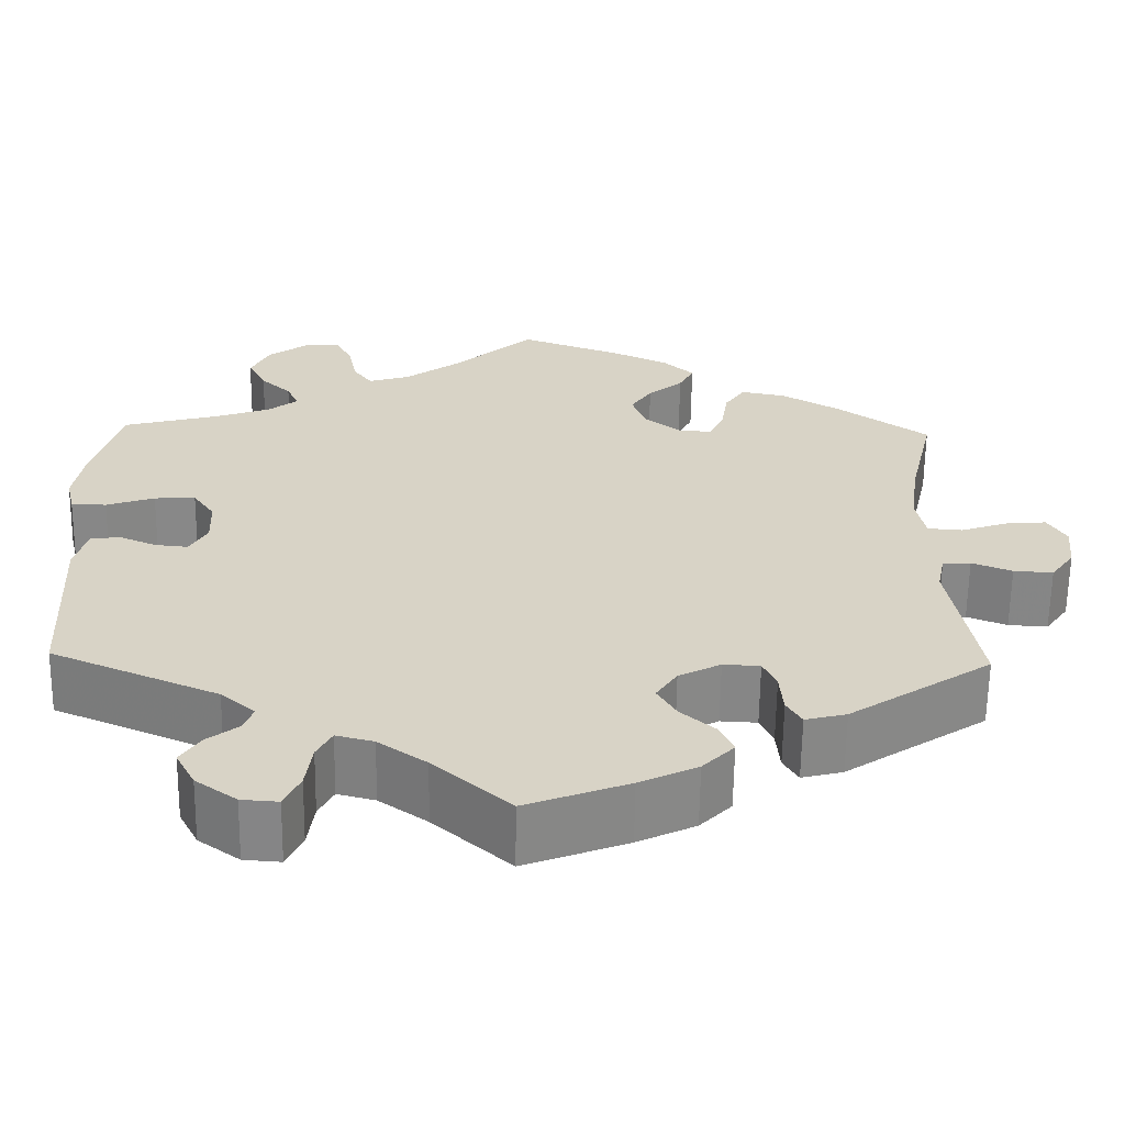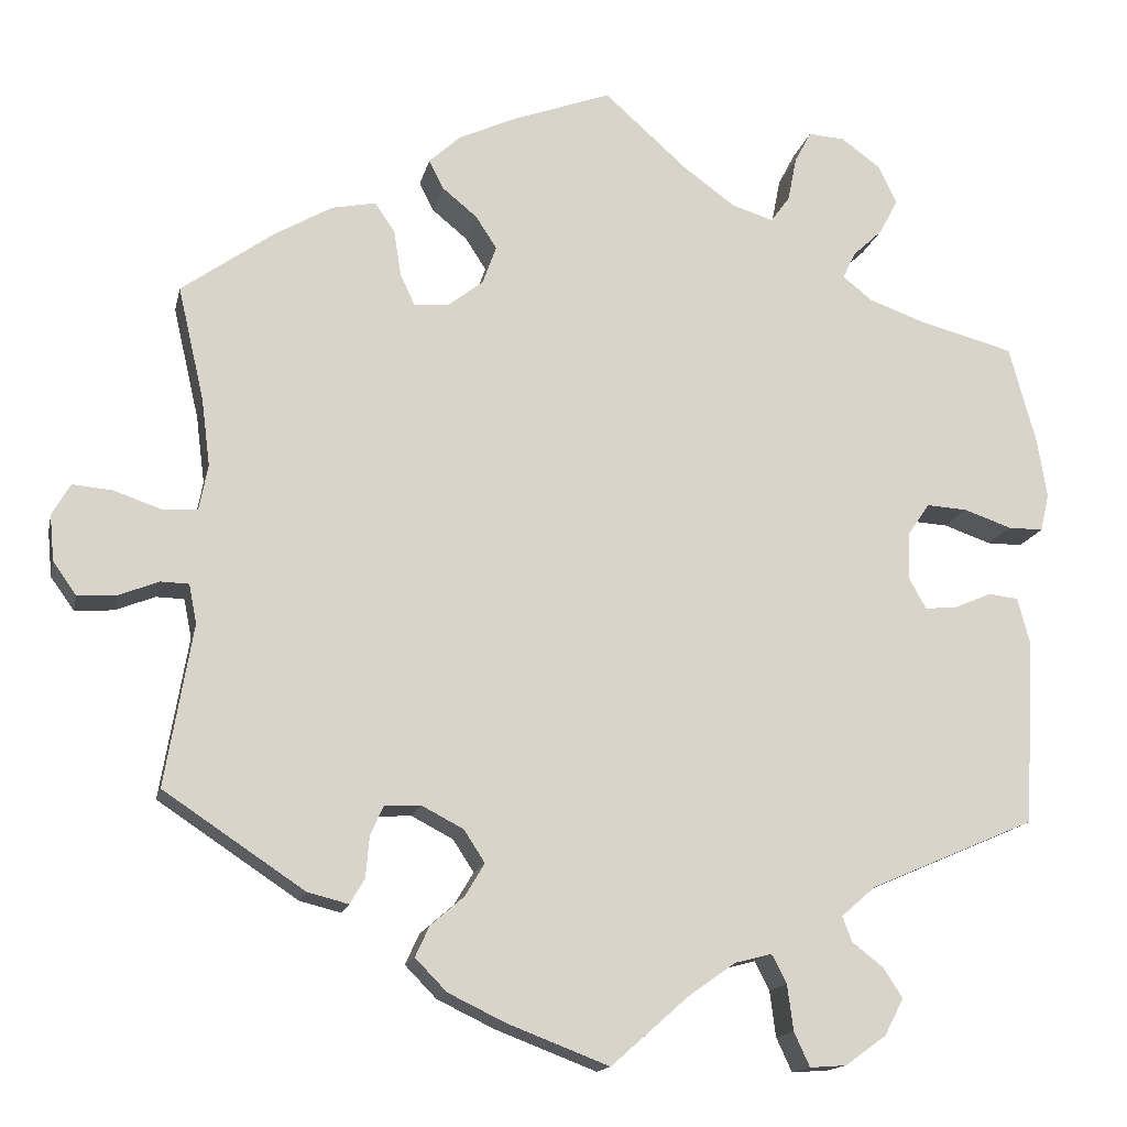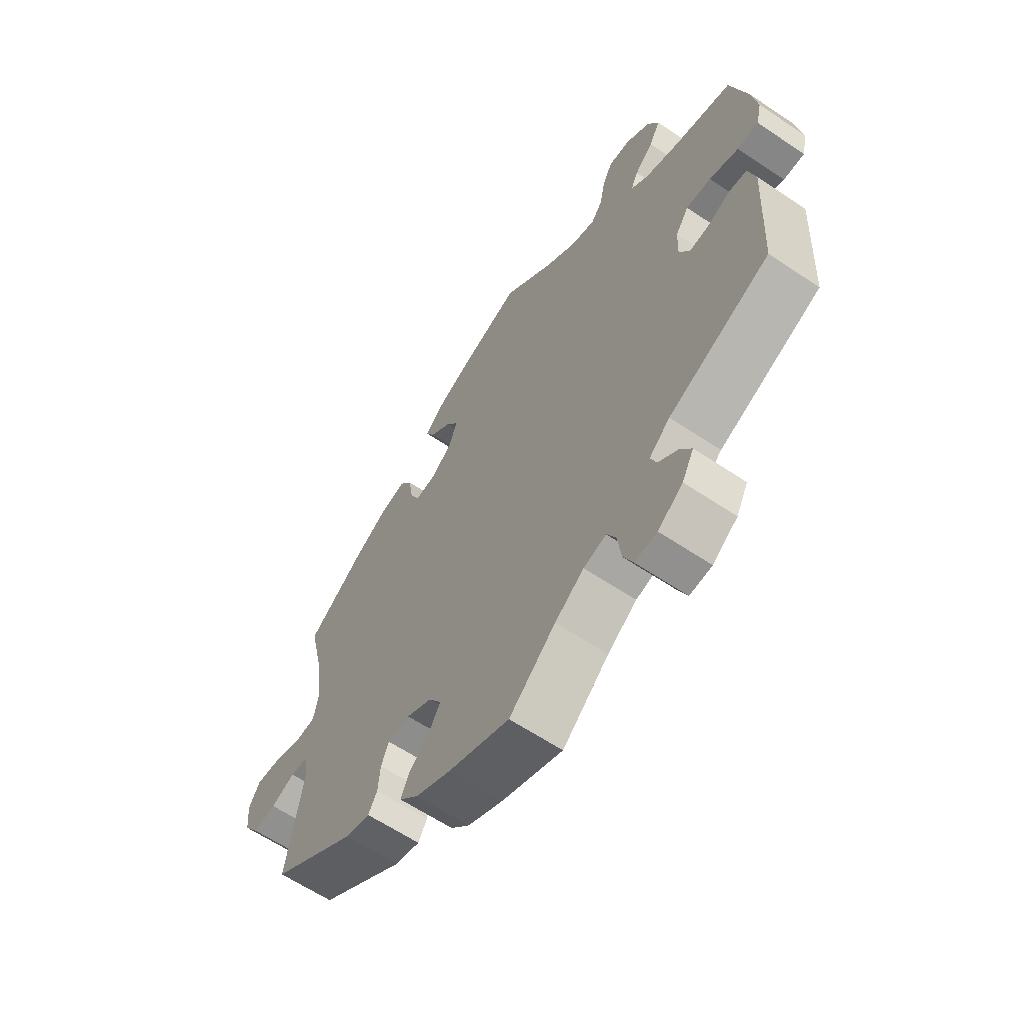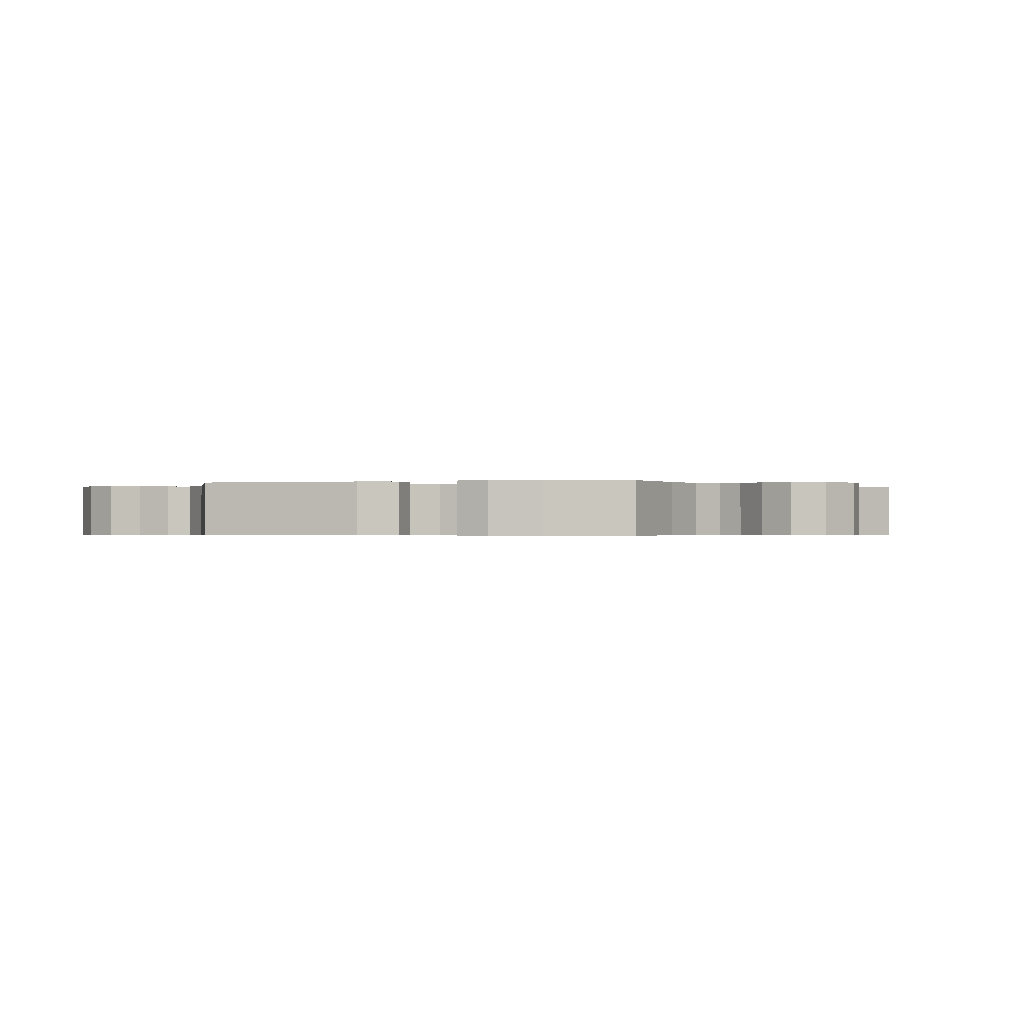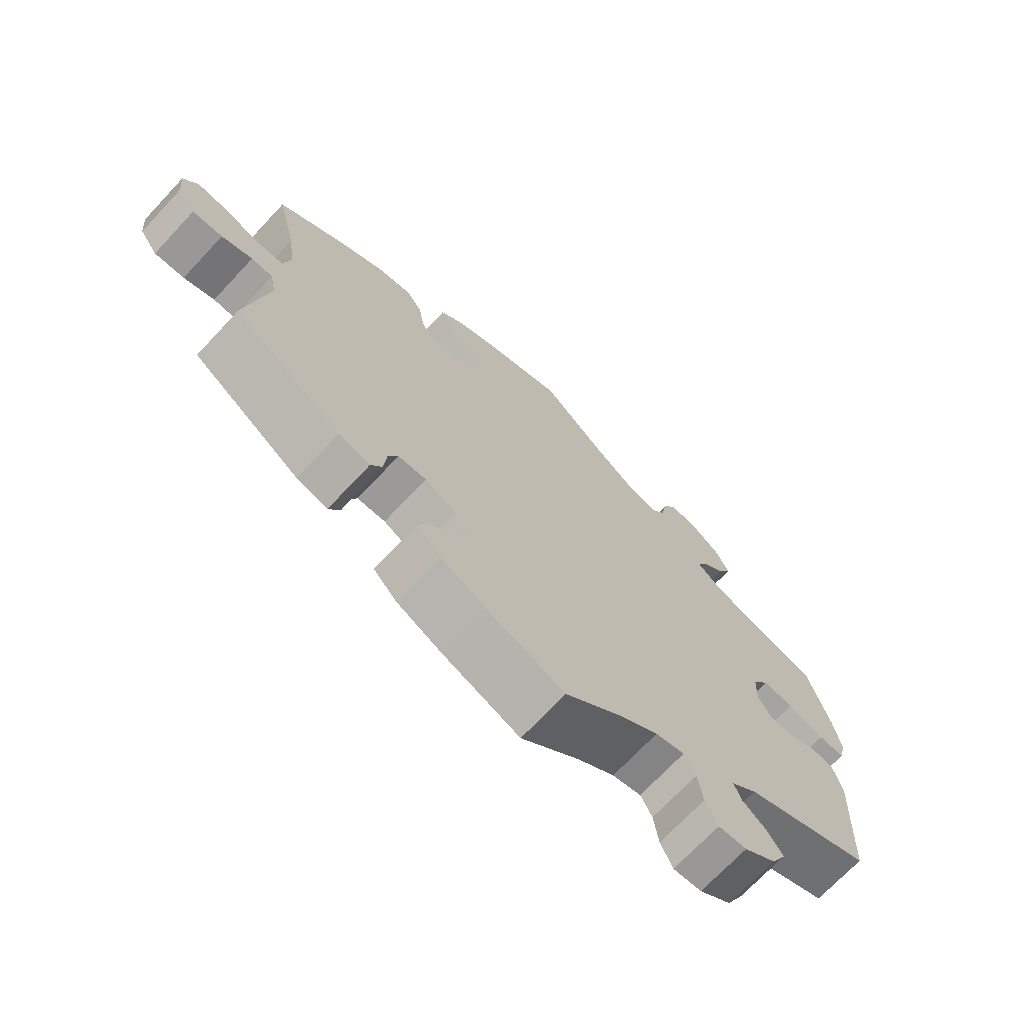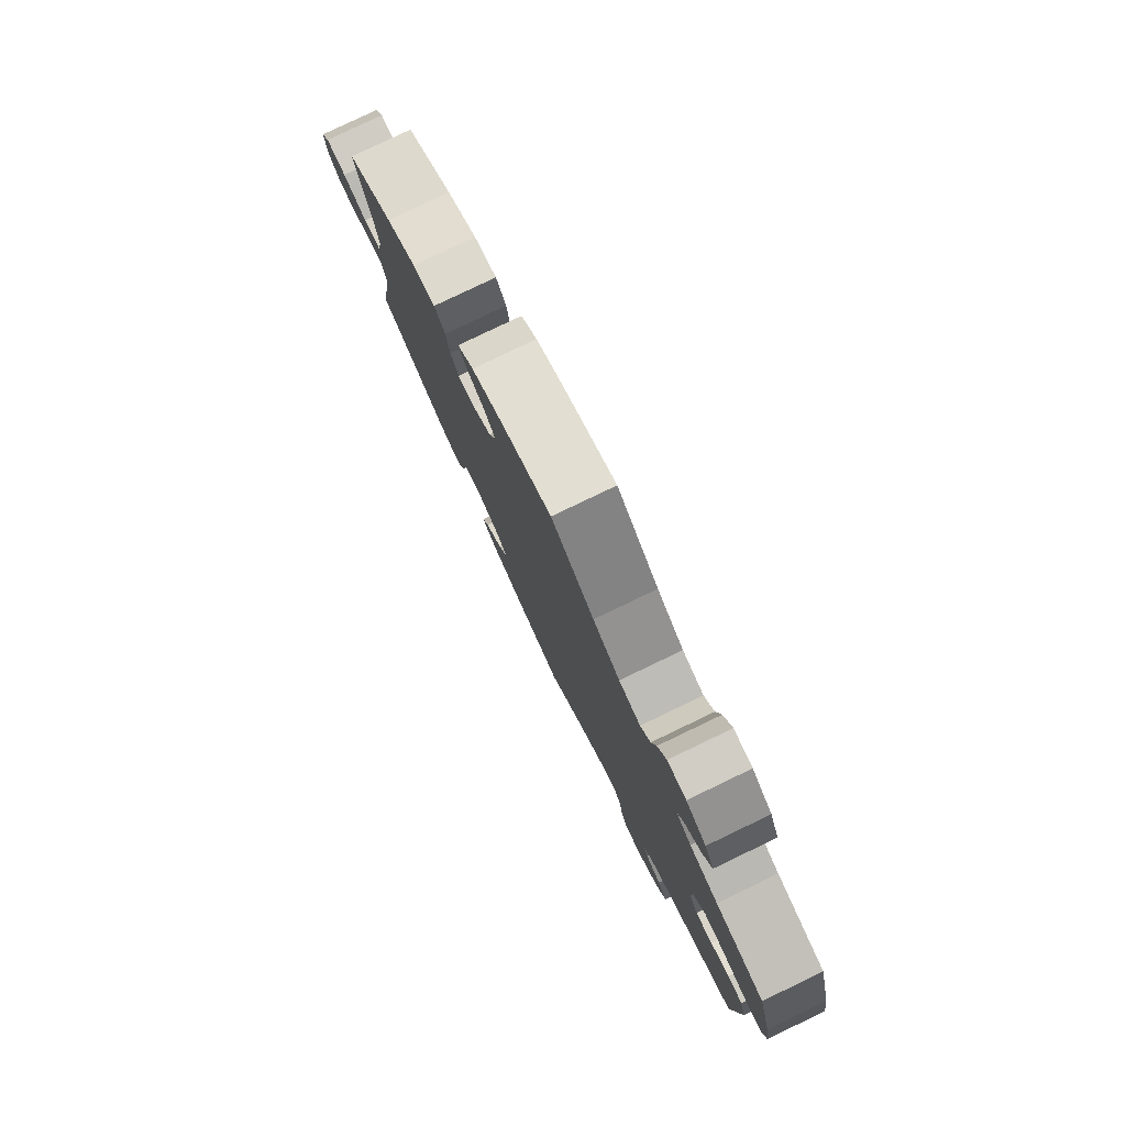
<metadata>
{"format":"obj","ext":"obj","renderer":"f3d","projection":"perspective","resolution":1024,"background":"white","views":[{"elev":-62.4,"azim":-0.8,"up":"+Z"},{"elev":-15.0,"azim":167.9,"up":"+Z"},{"elev":-62.1,"azim":-124.3,"up":"+Z"},{"elev":-0.5,"azim":-76.7,"up":"+Y"},{"elev":-71.1,"azim":136.8,"up":"+Z"},{"elev":80.0,"azim":-115.6,"up":"+Z"}]}
</metadata>
<code>
v -0.511 0.07 -0.075
v -0.497 0.07 -0.022
v -0.463 0.07 -0.018
v -0.421 0.07 -0.036
v -0.383 0.07 -0.04
v -0.363 0.07 -0.004
v -0.365 0.07 0.05
v -0.39 0.07 0.087
v -0.437 0.07 0.084
v -0.492 0.07 0.065
v -0.532 0.07 0.065
v -0.542 0.07 0.108
v -0.531 0.07 0.176
v -0.5 0.07 0.289
v -0.391 0.07 0.318
v -0.327 0.07 0.341
v -0.293 0.07 0.368
v -0.307 0.07 0.398
v -0.342 0.07 0.431
v -0.363 0.07 0.471
v -0.342 0.07 0.515
v -0.297 0.07 0.548
v -0.255 0.07 0.551
v -0.236 0.07 0.515
v -0.226 0.07 0.464
v -0.204 0.07 0.434
v -0.156 0.07 0.449
v -0.096 0.07 0.493
v -0.001 0.07 0.578
v 0.114 0.07 0.536
v 0.179 0.07 0.506
v 0.215 0.07 0.473
v 0.198 0.07 0.44
v 0.158 0.07 0.407
v 0.134 0.07 0.37
v 0.15 0.07 0.326
v 0.191 0.07 0.294
v 0.23 0.07 0.291
v 0.247 0.07 0.328
v 0.255 0.07 0.38
v 0.278 0.07 0.414
v 0.329 0.07 0.404
v 0.396 0.07 0.365
v 0.501 0.07 0.29
v 0.471 0.07 0.16
v 0.461 0.07 0.082
v 0.471 0.07 0.03
v 0.511 0.07 0.027
v 0.566 0.07 0.046
v 0.612 0.07 0.05
v 0.633 0.07 0.014
v 0.628 0.07 -0.039
v 0.601 0.07 -0.077
v 0.556 0.07 -0.074
v 0.51 0.07 -0.056
v 0.478 0.07 -0.057
v 0.469 0.07 -0.102
v 0.501 0.07 -0.288
v 0.339 0.07 -0.396
v 0.292 0.07 -0.408
v 0.275 0.07 -0.379
v 0.271 0.07 -0.332
v 0.256 0.07 -0.298
v 0.214 0.07 -0.296
v 0.166 0.07 -0.321
v 0.142 0.07 -0.358
v 0.164 0.07 -0.395
v 0.203 0.07 -0.429
v 0.219 0.07 -0.464
v 0.183 0.07 -0.501
v 0.117 0.07 -0.533
v 0 0.07 -0.578
v -0.088 0.07 -0.5
v -0.143 0.07 -0.461
v -0.186 0.07 -0.45
v -0.203 0.07 -0.483
v -0.21 0.07 -0.536
v -0.228 0.07 -0.575
v -0.27 0.07 -0.572
v -0.317 0.07 -0.538
v -0.339 0.07 -0.496
v -0.317 0.07 -0.462
v -0.281 0.07 -0.434
v -0.27 0.07 -0.405
v -0.309 0.07 -0.371
v -0.5 0.07 -0.289
v -0.511 0 -0.075
v -0.497 0 -0.022
v -0.463 0 -0.018
v -0.421 0 -0.036
v -0.383 0 -0.04
v -0.363 0 -0.004
v -0.365 0 0.05
v -0.39 0 0.087
v -0.437 0 0.084
v -0.492 0 0.065
v -0.532 0 0.065
v -0.542 0 0.108
v -0.531 0 0.176
v -0.5 0 0.289
v -0.391 0 0.318
v -0.327 0 0.341
v -0.293 0 0.368
v -0.307 0 0.398
v -0.342 0 0.431
v -0.363 0 0.471
v -0.342 0 0.515
v -0.297 0 0.548
v -0.255 0 0.551
v -0.236 0 0.515
v -0.226 0 0.464
v -0.204 0 0.434
v -0.156 0 0.449
v -0.096 0 0.493
v -0.001 0 0.578
v 0.114 0 0.536
v 0.179 0 0.506
v 0.215 0 0.473
v 0.198 0 0.44
v 0.158 0 0.407
v 0.134 0 0.37
v 0.15 0 0.326
v 0.191 0 0.294
v 0.23 0 0.291
v 0.247 0 0.328
v 0.255 0 0.38
v 0.278 0 0.414
v 0.329 0 0.404
v 0.396 0 0.365
v 0.501 0 0.29
v 0.471 0 0.16
v 0.461 0 0.082
v 0.471 0 0.03
v 0.511 0 0.027
v 0.566 0 0.046
v 0.612 0 0.05
v 0.633 0 0.014
v 0.628 0 -0.039
v 0.601 0 -0.077
v 0.556 0 -0.074
v 0.51 0 -0.056
v 0.478 0 -0.057
v 0.469 0 -0.102
v 0.501 0 -0.288
v 0.339 0 -0.396
v 0.292 0 -0.408
v 0.275 0 -0.379
v 0.271 0 -0.332
v 0.256 0 -0.298
v 0.214 0 -0.296
v 0.166 0 -0.321
v 0.142 0 -0.358
v 0.164 0 -0.395
v 0.203 0 -0.429
v 0.219 0 -0.464
v 0.183 0 -0.501
v 0.117 0 -0.533
v 0 0 -0.578
v -0.088 0 -0.5
v -0.143 0 -0.461
v -0.186 0 -0.45
v -0.203 0 -0.483
v -0.21 0 -0.536
v -0.228 0 -0.575
v -0.27 0 -0.572
v -0.317 0 -0.538
v -0.339 0 -0.496
v -0.317 0 -0.462
v -0.281 0 -0.434
v -0.27 0 -0.405
v -0.309 0 -0.371
v -0.5 0 -0.289
f 85 86 1 2
f 84 85 2 3
f 80 81 82 83
f 80 83 84
f 79 80 84
f 76 77 78 79
f 75 76 79 84
f 74 75 84 3
f 70 71 72 73
f 67 68 69 70
f 66 67 70 73
f 65 66 73 74
f 59 60 61 62
f 57 58 59 62
f 56 57 62 63
f 52 53 54 55
f 52 55 56
f 51 52 56
f 48 49 50 51
f 47 48 51 56
f 46 47 56 63
f 42 43 44 45
f 39 40 41 42
f 38 39 42 45
f 37 38 45 46
f 31 32 33 34
f 31 34 35
f 28 29 30 31
f 27 28 31 35
f 26 27 35 36
f 22 23 24 25
f 22 25 26
f 21 22 26
f 18 19 20 21
f 17 18 21 26
f 16 17 26 36
f 12 13 14 15
f 9 10 11 12
f 8 9 12 15
f 7 8 15 16
f 65 74 3 4
f 64 65 4 5
f 63 64 5 6
f 36 37 46 63
f 16 36 63
f 6 7 16 63
f 88 87 172 171
f 89 88 171 170
f 169 168 167 166
f 170 169 166
f 170 166 165
f 165 164 163 162
f 170 165 162 161
f 89 170 161 160
f 159 158 157 156
f 156 155 154 153
f 159 156 153 152
f 160 159 152 151
f 148 147 146 145
f 148 145 144 143
f 149 148 143 142
f 141 140 139 138
f 142 141 138
f 142 138 137
f 137 136 135 134
f 142 137 134 133
f 149 142 133 132
f 131 130 129 128
f 128 127 126 125
f 131 128 125 124
f 132 131 124 123
f 120 119 118 117
f 121 120 117
f 117 116 115 114
f 121 117 114 113
f 122 121 113 112
f 111 110 109 108
f 112 111 108
f 112 108 107
f 107 106 105 104
f 112 107 104 103
f 122 112 103 102
f 101 100 99 98
f 98 97 96 95
f 101 98 95 94
f 102 101 94 93
f 90 89 160 151
f 91 90 151 150
f 92 91 150 149
f 149 132 123 122
f 149 122 102
f 149 102 93 92
f 1 87 88 2
f 2 88 89 3
f 3 89 90 4
f 4 90 91 5
f 5 91 92 6
f 6 92 93 7
f 7 93 94 8
f 8 94 95 9
f 9 95 96 10
f 10 96 97 11
f 11 97 98 12
f 12 98 99 13
f 13 99 100 14
f 14 100 101 15
f 15 101 102 16
f 16 102 103 17
f 17 103 104 18
f 18 104 105 19
f 19 105 106 20
f 20 106 107 21
f 21 107 108 22
f 22 108 109 23
f 23 109 110 24
f 24 110 111 25
f 25 111 112 26
f 26 112 113 27
f 27 113 114 28
f 28 114 115 29
f 29 115 116 30
f 30 116 117 31
f 31 117 118 32
f 32 118 119 33
f 33 119 120 34
f 34 120 121 35
f 35 121 122 36
f 36 122 123 37
f 37 123 124 38
f 38 124 125 39
f 39 125 126 40
f 40 126 127 41
f 41 127 128 42
f 42 128 129 43
f 43 129 130 44
f 44 130 131 45
f 45 131 132 46
f 46 132 133 47
f 47 133 134 48
f 48 134 135 49
f 49 135 136 50
f 50 136 137 51
f 51 137 138 52
f 52 138 139 53
f 53 139 140 54
f 54 140 141 55
f 55 141 142 56
f 56 142 143 57
f 57 143 144 58
f 58 144 145 59
f 59 145 146 60
f 60 146 147 61
f 61 147 148 62
f 62 148 149 63
f 63 149 150 64
f 64 150 151 65
f 65 151 152 66
f 66 152 153 67
f 67 153 154 68
f 68 154 155 69
f 69 155 156 70
f 70 156 157 71
f 71 157 158 72
f 72 158 159 73
f 73 159 160 74
f 74 160 161 75
f 75 161 162 76
f 76 162 163 77
f 77 163 164 78
f 78 164 165 79
f 79 165 166 80
f 80 166 167 81
f 81 167 168 82
f 82 168 169 83
f 83 169 170 84
f 84 170 171 85
f 85 171 172 86
f 86 172 87 1

</code>
